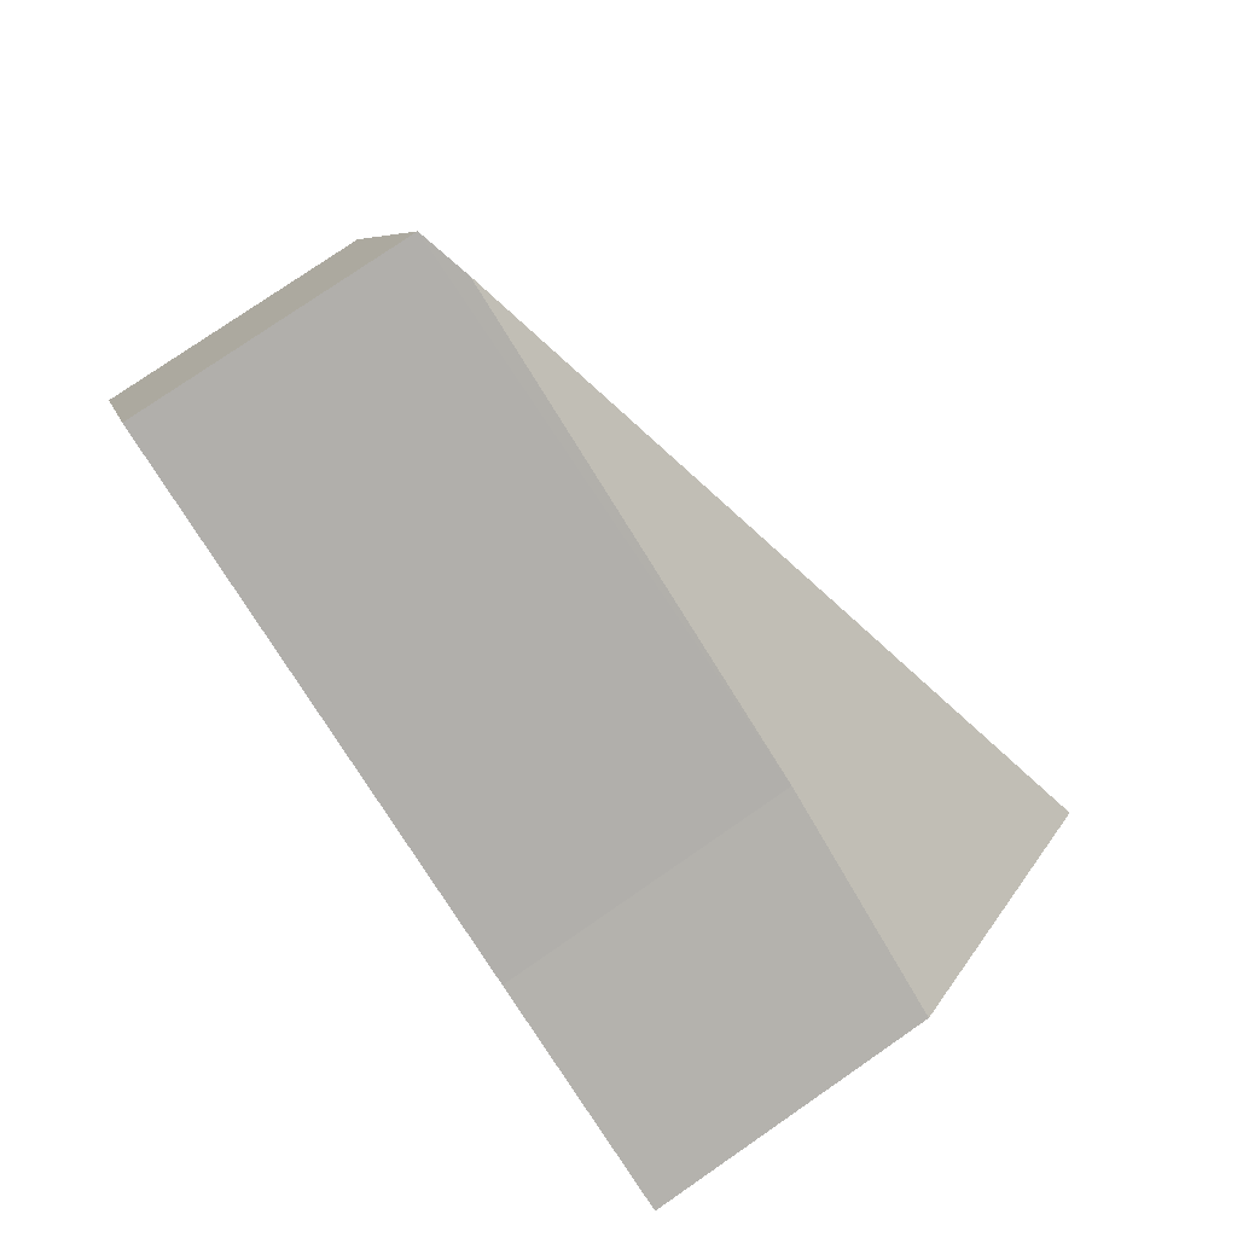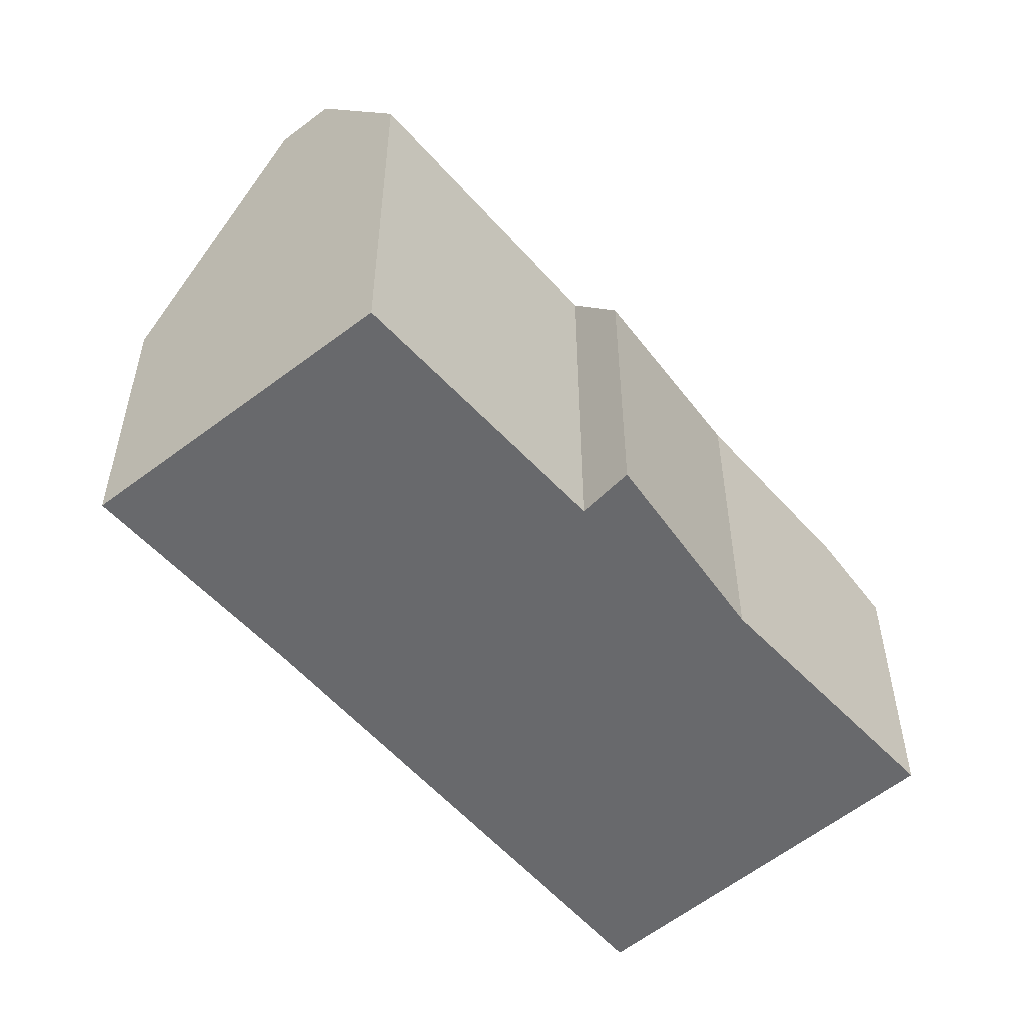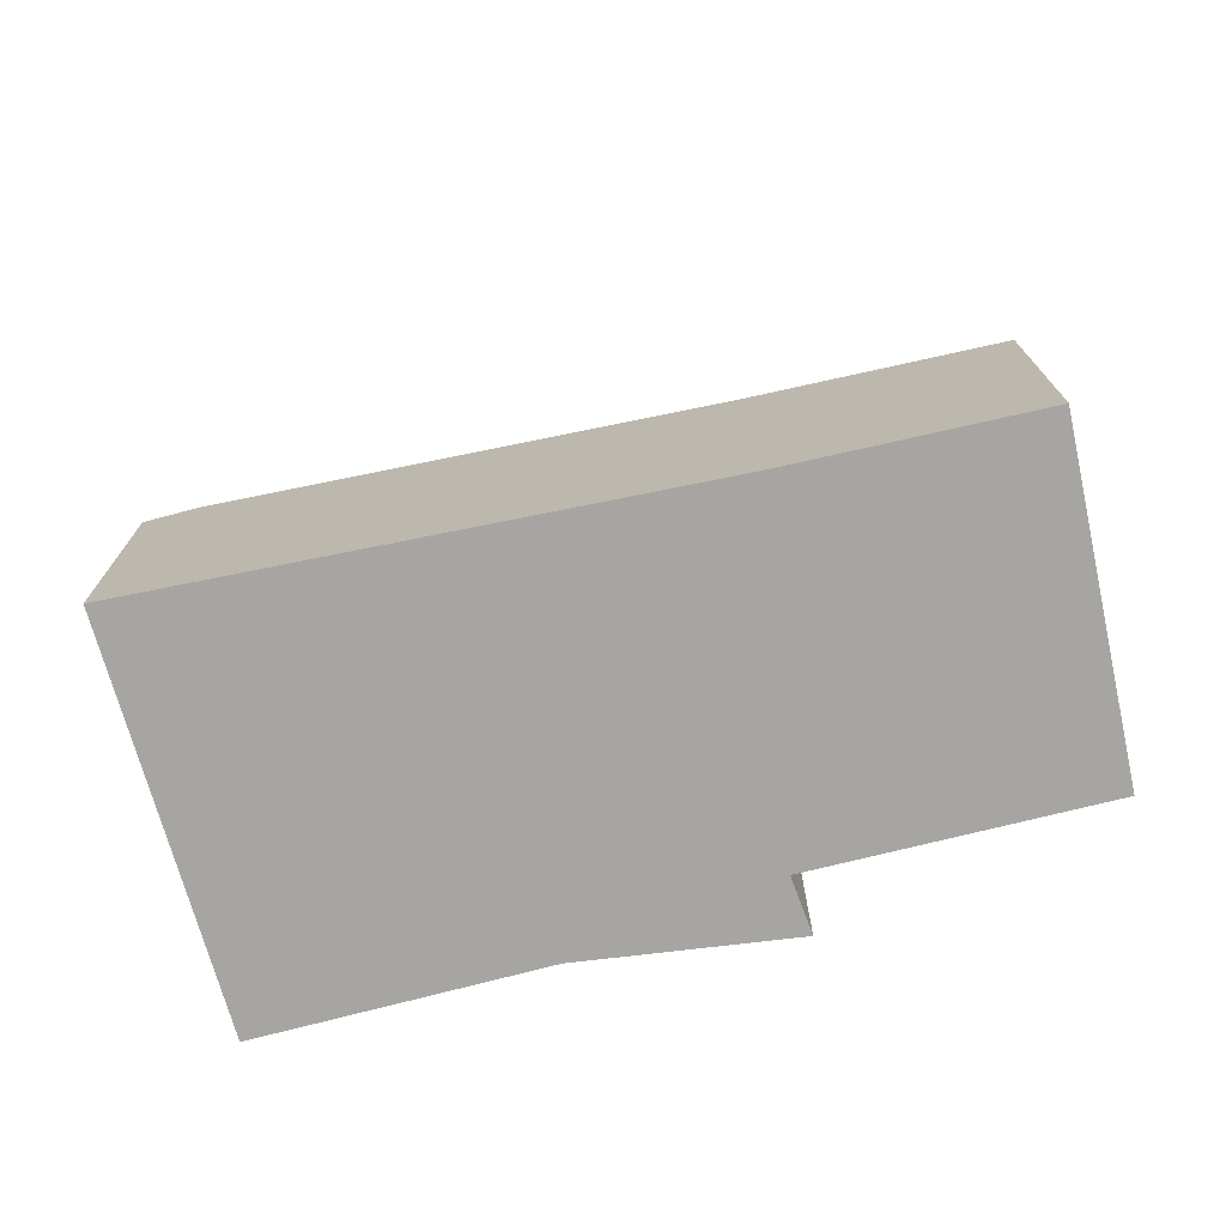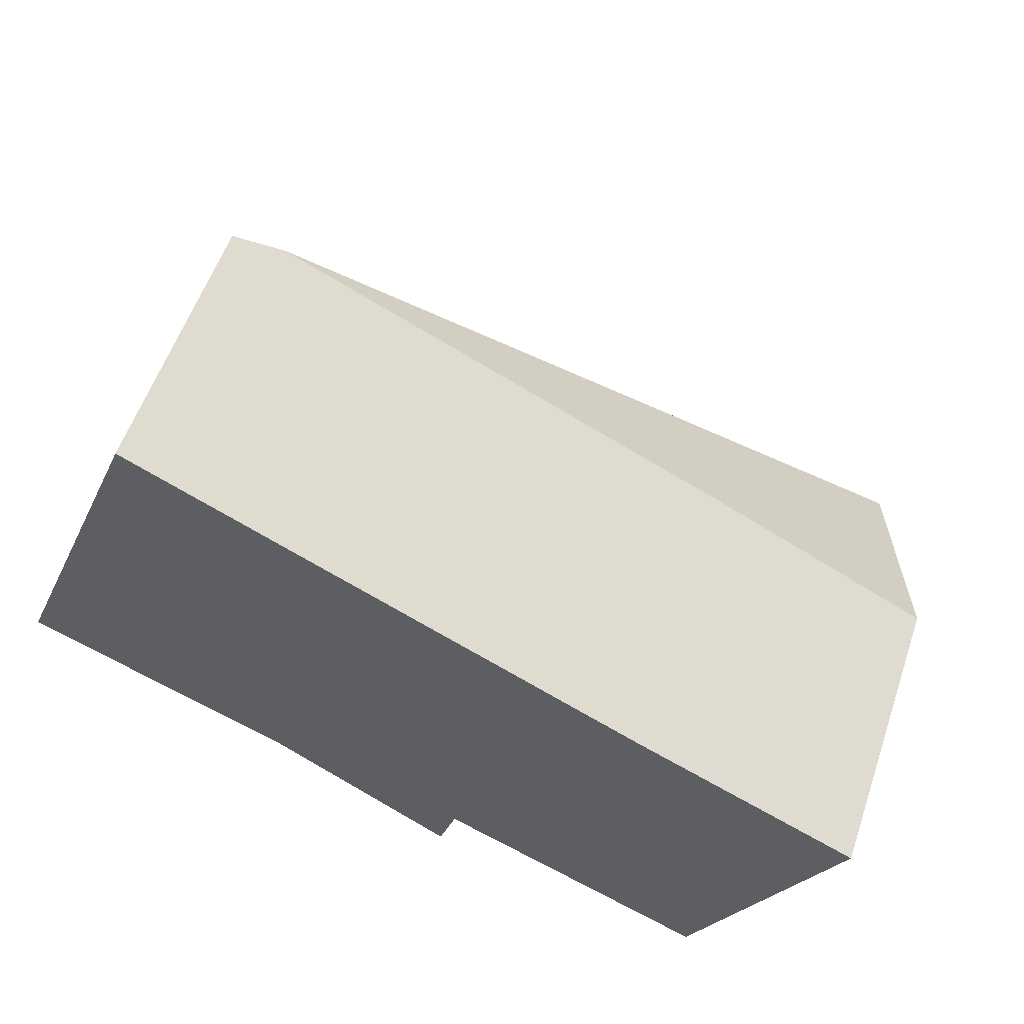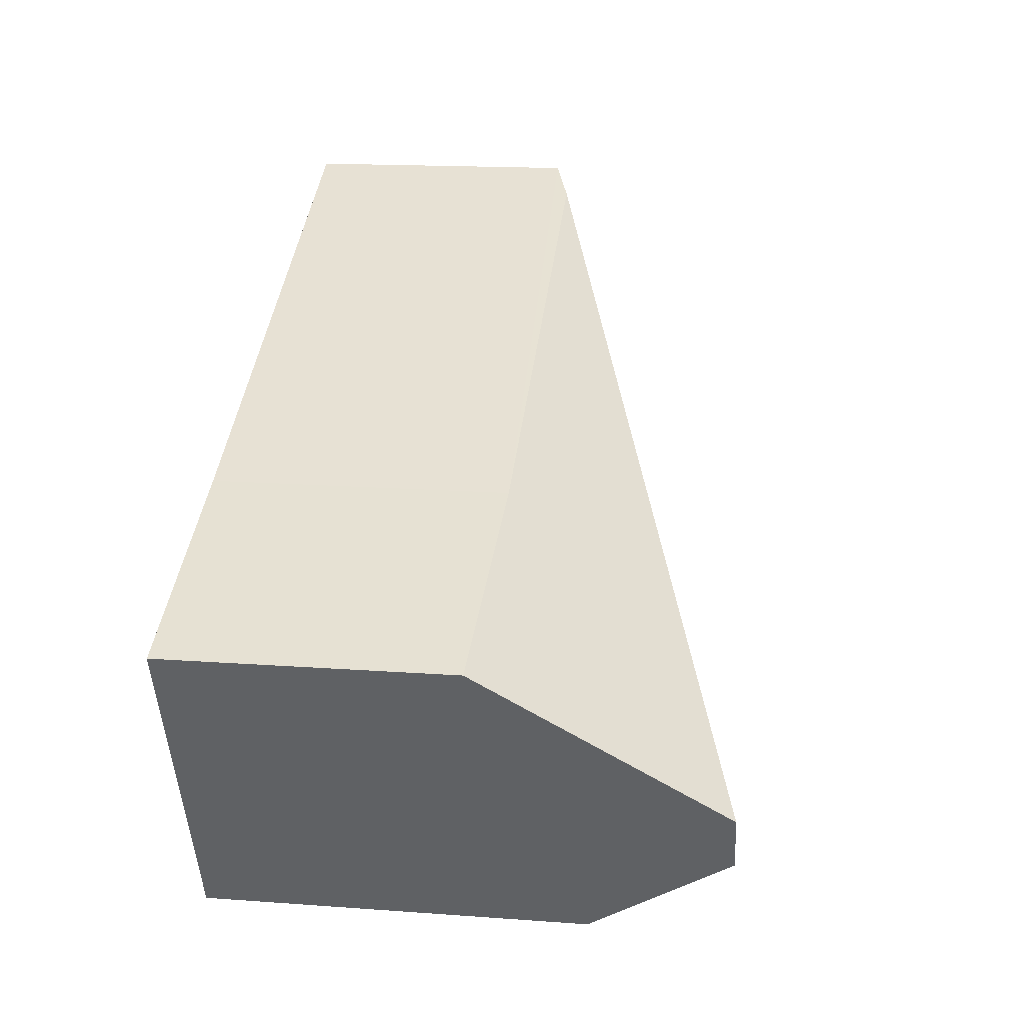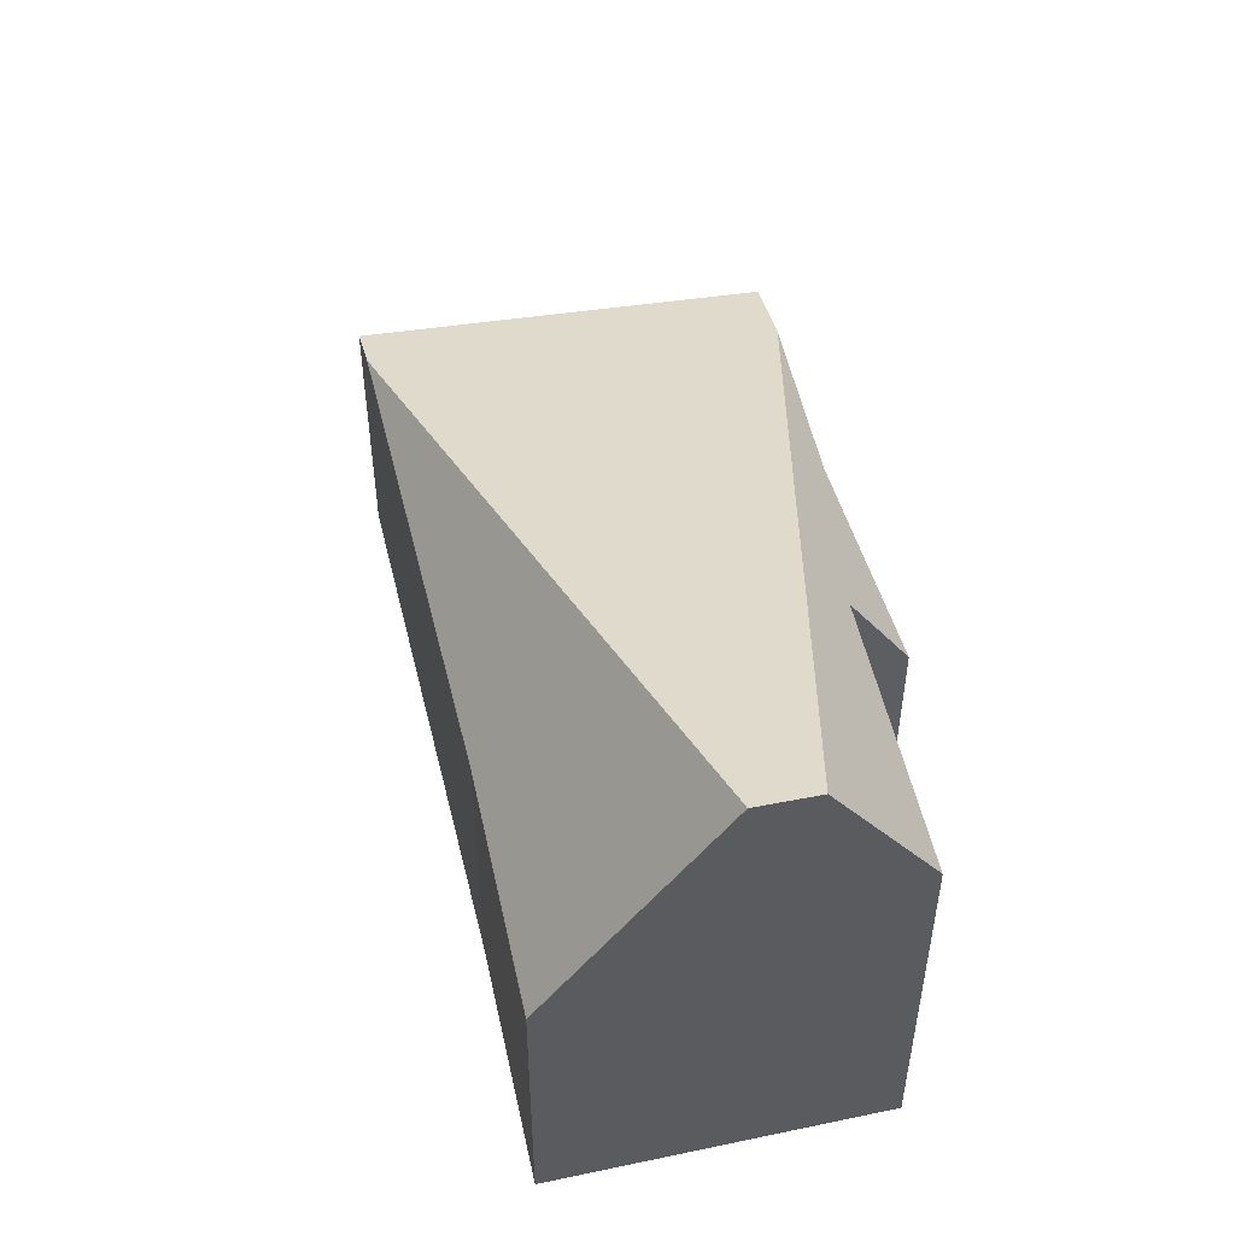
<metadata>
{"format":"obj","ext":"obj","renderer":"f3d","projection":"perspective","resolution":1024,"background":"white","views":[{"elev":78.9,"azim":55.5,"up":"+Z"},{"elev":-52.7,"azim":154.9,"up":"+Y"},{"elev":-73.9,"azim":37.8,"up":"+Y"},{"elev":56.2,"azim":18.7,"up":"+Z"},{"elev":15.9,"azim":98.8,"up":"+Z"},{"elev":51.0,"azim":102.8,"up":"+Y"}]}
</metadata>
<code>
v  1.74 2.083 -0.74
v  3.068 2.441 -1.098
v  2.952 1.912 -1.469
v  5.143 3.488 -1.264
v  4.845 2.542 -1.883
v  0.528 1.989 -0.225
v  0.998 1.805 2.491
v  0 1.805 1.105e-16
v  5.32 3.497 -0.897
v  1.303 1.914 2.339
v  4.328 1.947 0.838
v  5.82 1.911 0.14
v  1.74 4.531e-17 -0.74
v  2.952 8.995e-17 -1.469
v  0 0 0
v  0.528 1.378e-17 -0.225
v  4.845 1.153e-16 -1.883
v  3.068 6.723e-17 -1.098
v  0.998 -1.525e-16 2.491
v  4.328 -5.131e-17 0.838
v  1.303 -1.432e-16 2.339
v  5.82 -8.573e-18 0.14
v  5.143 7.74e-17 -1.264
v  5.32 5.493e-17 -0.897
g defaultobject
f 1 2 3
f 2 4 5
f 4 2 6
f 6 2 1
f 7 6 8
f 6 7 4
f 4 7 9
f 9 7 10
f 11 9 10
f 9 11 12
f 3 13 1
f 13 3 14
f 13 6 1
f 6 13 8
f 8 13 15
f 15 13 16
f 17 2 5
f 2 17 18
f 15 7 8
f 7 15 19
f 7 11 10
f 11 7 19
f 11 19 20
f 20 19 21
f 20 12 11
f 12 20 22
f 12 4 9
f 4 12 5
f 5 12 22
f 5 22 23
f 5 23 17
f 23 22 24
f 18 3 2
f 3 18 14
f 20 24 22
f 24 20 23
f 23 20 17
f 17 20 21
f 17 21 18
f 18 21 14
f 14 21 13
f 13 21 19
f 13 19 15
f 13 15 16

</code>
